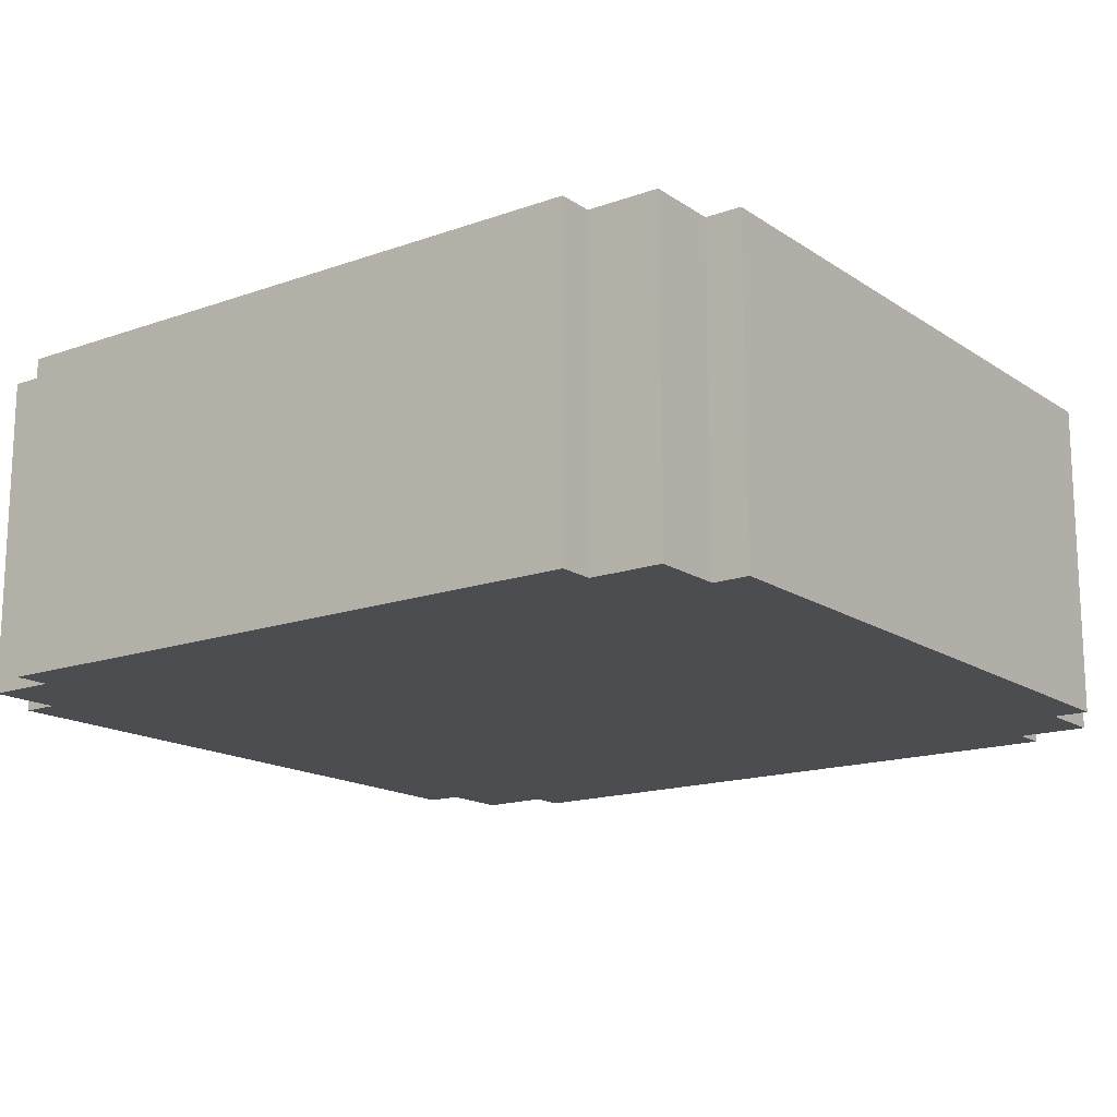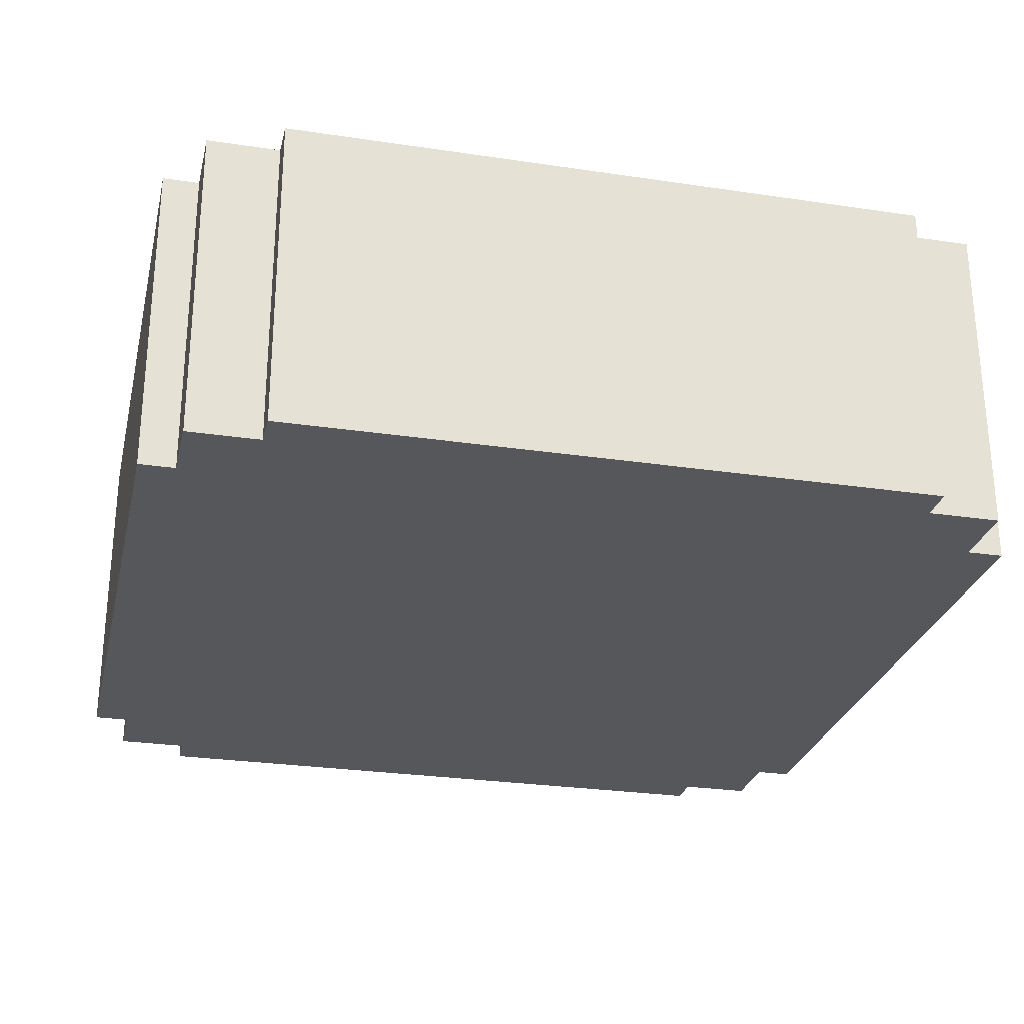
<metadata>
{"format":"obj","ext":"obj","renderer":"f3d","projection":"perspective","resolution":1024,"background":"white","views":[{"elev":-15.9,"azim":36.5,"up":"+Y"},{"elev":-27.2,"azim":-13.0,"up":"+Y"}]}
</metadata>
<code>
o
v -1.2 0 0.9
v -1.2 0 0.8
v -1.2 0 -0.8
v -1.2 0 -0.9
v -1.2 0.5 0.8
v -1.2 0.5 0.7
v -1.2 0.5 -0.7
v -1.2 0.5 -0.8
v -1.2 0.6 0.8
v -1.2 0.6 0.7
v -1.2 0.6 0.6
v -1.2 0.6 -0.6
v -1.2 0.6 -0.7
v -1.2 0.6 -0.8
v -1.2 0.7 0.7
v -1.2 0.7 0.6
v -1.2 0.7 0.5
v -1.2 0.7 -0.5
v -1.2 0.7 -0.6
v -1.2 0.7 -0.7
v -1.2 0.8 0.8
v -1.2 0.8 0.6
v -1.2 0.8 0.5
v -1.2 0.8 -0.5
v -1.2 0.8 -0.6
v -1.2 0.8 -0.8
v -1.2 0.9 0.9
v -1.2 0.9 -0.9
v -1.1 0 1.1
v -1.1 0 0.9
v -1.1 0 -0.9
v -1.1 0 -1.1
v -1.1 0.5 1.1
v -1.1 0.5 0.9
v -1.1 0.5 -0.9
v -1.1 0.5 -1.1
v -1.1 0.6 1.1
v -1.1 0.6 0.9
v -1.1 0.6 -0.9
v -1.1 0.6 -1.1
v -1.1 0.7 1.1
v -1.1 0.7 1
v -1.1 0.7 0.9
v -1.1 0.7 -0.9
v -1.1 0.7 -1
v -1.1 0.7 -1.1
v -1.1 0.8 1.1
v -1.1 0.8 1
v -1.1 0.8 0.9
v -1.1 0.8 -0.9
v -1.1 0.8 -1
v -1.1 0.8 -1.1
v -1.1 0.9 1.1
v -1.1 0.9 0.9
v -1.1 0.9 -0.9
v -1.1 0.9 -1.1
v -0.9 0 1.2
v -0.9 0 1.1
v -0.9 0 -1.1
v -0.9 0 -1.2
v -0.9 0.5 1.1
v -0.9 0.5 -1.1
v -0.9 0.6 1.1
v -0.9 0.6 -1.1
v -0.9 0.7 1.1
v -0.9 0.7 -1.1
v -0.9 0.8 1.1
v -0.9 0.8 -1.1
v -0.9 0.9 1.2
v -0.9 0.9 1.1
v -0.9 0.9 -1.1
v -0.9 0.9 -1.2
v 0.9 0 1.2
v 0.9 0 1.1
v 0.9 0 -1.1
v 0.9 0 -1.2
v 0.9 0.5 1.1
v 0.9 0.5 -1.1
v 0.9 0.6 1.1
v 0.9 0.6 -1.1
v 0.9 0.7 1.1
v 0.9 0.7 -1.1
v 0.9 0.8 1.1
v 0.9 0.8 -1.1
v 0.9 0.9 1.2
v 0.9 0.9 1.1
v 0.9 0.9 -1.1
v 0.9 0.9 -1.2
v 1.1 0 1.1
v 1.1 0 0.9
v 1.1 0 -0.9
v 1.1 0 -1.1
v 1.1 0.5 1.1
v 1.1 0.5 0.9
v 1.1 0.5 -0.9
v 1.1 0.5 -1.1
v 1.1 0.6 1.1
v 1.1 0.6 0.9
v 1.1 0.6 -0.9
v 1.1 0.6 -1.1
v 1.1 0.7 1.1
v 1.1 0.7 1
v 1.1 0.7 0.9
v 1.1 0.7 -0.9
v 1.1 0.7 -1
v 1.1 0.7 -1.1
v 1.1 0.8 1.1
v 1.1 0.8 1
v 1.1 0.8 0.9
v 1.1 0.8 -0.9
v 1.1 0.8 -1
v 1.1 0.8 -1.1
v 1.1 0.9 1.1
v 1.1 0.9 0.9
v 1.1 0.9 -0.9
v 1.1 0.9 -1.1
v 1.2 0 0.9
v 1.2 0 0.8
v 1.2 0 -0.8
v 1.2 0 -0.9
v 1.2 0.5 0.8
v 1.2 0.5 0.7
v 1.2 0.5 -0.7
v 1.2 0.5 -0.8
v 1.2 0.6 0.8
v 1.2 0.6 0.7
v 1.2 0.6 0.6
v 1.2 0.6 -0.6
v 1.2 0.6 -0.7
v 1.2 0.6 -0.8
v 1.2 0.7 0.7
v 1.2 0.7 0.6
v 1.2 0.7 0.5
v 1.2 0.7 -0.5
v 1.2 0.7 -0.6
v 1.2 0.7 -0.7
v 1.2 0.8 0.8
v 1.2 0.8 0.6
v 1.2 0.8 0.5
v 1.2 0.8 -0.5
v 1.2 0.8 -0.6
v 1.2 0.8 -0.8
v 1.2 0.9 0.9
v 1.2 0.9 -0.9
v -0.9 0 1.2
v -0.9 0.9 1.2
v -0.8 0 1.2
v -0.8 0.5 1.2
v -0.8 0.6 1.2
v -0.8 0.8 1.2
v -0.7 0.5 1.2
v -0.7 0.6 1.2
v -0.7 0.7 1.2
v -0.6 0.6 1.2
v -0.6 0.7 1.2
v -0.6 0.8 1.2
v -0.5 0.7 1.2
v -0.5 0.8 1.2
v 0.5 0.7 1.2
v 0.5 0.8 1.2
v 0.6 0.6 1.2
v 0.6 0.7 1.2
v 0.6 0.8 1.2
v 0.7 0.5 1.2
v 0.7 0.6 1.2
v 0.7 0.7 1.2
v 0.8 0 1.2
v 0.8 0.5 1.2
v 0.8 0.6 1.2
v 0.8 0.8 1.2
v 0.9 0 1.2
v 0.9 0.9 1.2
v -1.1 0 1.1
v -1.1 0.5 1.1
v -1.1 0.6 1.1
v -1.1 0.7 1.1
v -1.1 0.8 1.1
v -1.1 0.9 1.1
v -1 0.7 1.1
v -1 0.8 1.1
v -0.9 0 1.1
v -0.9 0.5 1.1
v -0.9 0.6 1.1
v -0.9 0.7 1.1
v -0.9 0.8 1.1
v -0.9 0.9 1.1
v 0.9 0 1.1
v 0.9 0.5 1.1
v 0.9 0.6 1.1
v 0.9 0.7 1.1
v 0.9 0.8 1.1
v 0.9 0.9 1.1
v 1 0.7 1.1
v 1 0.8 1.1
v 1.1 0 1.1
v 1.1 0.5 1.1
v 1.1 0.6 1.1
v 1.1 0.7 1.1
v 1.1 0.8 1.1
v 1.1 0.9 1.1
v -1.2 0 0.9
v -1.2 0.9 0.9
v -1.1 0 0.9
v -1.1 0.5 0.9
v -1.1 0.6 0.9
v -1.1 0.7 0.9
v -1.1 0.8 0.9
v -1.1 0.9 0.9
v 1.1 0 0.9
v 1.1 0.5 0.9
v 1.1 0.6 0.9
v 1.1 0.7 0.9
v 1.1 0.8 0.9
v 1.1 0.9 0.9
v 1.2 0 0.9
v 1.2 0.9 0.9
v -1.2 0 -0.9
v -1.2 0.9 -0.9
v -1.1 0 -0.9
v -1.1 0.5 -0.9
v -1.1 0.6 -0.9
v -1.1 0.7 -0.9
v -1.1 0.8 -0.9
v -1.1 0.9 -0.9
v 1.1 0 -0.9
v 1.1 0.5 -0.9
v 1.1 0.6 -0.9
v 1.1 0.7 -0.9
v 1.1 0.8 -0.9
v 1.1 0.9 -0.9
v 1.2 0 -0.9
v 1.2 0.9 -0.9
v -1.1 0 -1.1
v -1.1 0.5 -1.1
v -1.1 0.6 -1.1
v -1.1 0.7 -1.1
v -1.1 0.8 -1.1
v -1.1 0.9 -1.1
v -1 0.7 -1.1
v -1 0.8 -1.1
v -0.9 0 -1.1
v -0.9 0.5 -1.1
v -0.9 0.6 -1.1
v -0.9 0.7 -1.1
v -0.9 0.8 -1.1
v -0.9 0.9 -1.1
v 0.9 0 -1.1
v 0.9 0.5 -1.1
v 0.9 0.6 -1.1
v 0.9 0.7 -1.1
v 0.9 0.8 -1.1
v 0.9 0.9 -1.1
v 1 0.7 -1.1
v 1 0.8 -1.1
v 1.1 0 -1.1
v 1.1 0.5 -1.1
v 1.1 0.6 -1.1
v 1.1 0.7 -1.1
v 1.1 0.8 -1.1
v 1.1 0.9 -1.1
v -0.9 0 -1.2
v -0.9 0.9 -1.2
v -0.8 0 -1.2
v -0.8 0.5 -1.2
v -0.8 0.6 -1.2
v -0.8 0.8 -1.2
v -0.7 0.5 -1.2
v -0.7 0.6 -1.2
v -0.7 0.7 -1.2
v -0.6 0.6 -1.2
v -0.6 0.7 -1.2
v -0.6 0.8 -1.2
v -0.5 0.7 -1.2
v -0.5 0.8 -1.2
v 0.5 0.7 -1.2
v 0.5 0.8 -1.2
v 0.6 0.6 -1.2
v 0.6 0.7 -1.2
v 0.6 0.8 -1.2
v 0.7 0.5 -1.2
v 0.7 0.6 -1.2
v 0.7 0.7 -1.2
v 0.8 0 -1.2
v 0.8 0.5 -1.2
v 0.8 0.6 -1.2
v 0.8 0.8 -1.2
v 0.9 0 -1.2
v 0.9 0.9 -1.2
v -0.9 0 1.2
v -0.8 0 1.2
v 0.8 0 1.2
v 0.9 0 1.2
v -1.1 0 1.1
v -0.9 0 1.1
v -0.8 0 1.1
v 0.8 0 1.1
v 0.9 0 1.1
v 1.1 0 1.1
v -1.2 0 0.9
v -1.1 0 0.9
v 1.1 0 0.9
v 1.2 0 0.9
v -1.2 0 0.8
v -1.1 0 0.8
v 1.1 0 0.8
v 1.2 0 0.8
v -1.2 0 -0.8
v -1.1 0 -0.8
v 1.1 0 -0.8
v 1.2 0 -0.8
v -1.2 0 -0.9
v -1.1 0 -0.9
v 1.1 0 -0.9
v 1.2 0 -0.9
v -1.1 0 -1.1
v -0.9 0 -1.1
v -0.8 0 -1.1
v 0.8 0 -1.1
v 0.9 0 -1.1
v 1.1 0 -1.1
v -0.9 0 -1.2
v -0.8 0 -1.2
v 0.8 0 -1.2
v 0.9 0 -1.2
v -0.9 0.9 1.2
v 0.9 0.9 1.2
v -1.1 0.9 1.1
v -0.9 0.9 1.1
v -0.8 0.9 1.1
v -0.7 0.9 1.1
v -0.6 0.9 1.1
v -0.5 0.9 1.1
v 0.5 0.9 1.1
v 0.6 0.9 1.1
v 0.7 0.9 1.1
v 0.8 0.9 1.1
v 0.9 0.9 1.1
v 1.1 0.9 1.1
v -1 0.9 1
v -0.9 0.9 1
v -0.8 0.9 1
v -0.7 0.9 1
v -0.6 0.9 1
v -0.5 0.9 1
v 0.5 0.9 1
v 0.6 0.9 1
v 0.7 0.9 1
v 0.8 0.9 1
v 0.9 0.9 1
v 1 0.9 1
v -1.2 0.9 0.9
v -1.1 0.9 0.9
v -1 0.9 0.9
v -0.9 0.9 0.9
v -0.7 0.9 0.9
v -0.6 0.9 0.9
v 0.6 0.9 0.9
v 0.7 0.9 0.9
v 0.9 0.9 0.9
v 1 0.9 0.9
v 1.1 0.9 0.9
v 1.2 0.9 0.9
v -1.1 0.9 0.8
v -1 0.9 0.8
v -0.8 0.9 0.8
v -0.7 0.9 0.8
v 0.7 0.9 0.8
v 0.8 0.9 0.8
v 1 0.9 0.8
v 1.1 0.9 0.8
v -1.1 0.9 0.7
v -1 0.9 0.7
v -0.9 0.9 0.7
v -0.8 0.9 0.7
v 0.8 0.9 0.7
v 0.9 0.9 0.7
v 1 0.9 0.7
v 1.1 0.9 0.7
v 0.9 0.9 0.6
v 1 0.9 0.6
v 1.1 0.9 0.6
v -1.1 0.9 0.5
v -1 0.9 0.5
v -0.9 0.9 0.5
v 1 0.9 0.5
v 1.1 0.9 0.5
v -1.1 0.9 0.4
v -1 0.9 0.4
v -1.1 0.9 -0.5
v -1 0.9 -0.5
v 1 0.9 -0.5
v 1.1 0.9 -0.5
v -1.1 0.9 -0.6
v -1 0.9 -0.6
v -0.9 0.9 -0.6
v 0.9 0.9 -0.6
v 1 0.9 -0.6
v 1.1 0.9 -0.6
v -1.1 0.9 -0.7
v -1 0.9 -0.7
v -0.9 0.9 -0.7
v -0.8 0.9 -0.7
v 0.8 0.9 -0.7
v 0.9 0.9 -0.7
v 1 0.9 -0.7
v 1.1 0.9 -0.7
v -1.1 0.9 -0.8
v -1 0.9 -0.8
v -0.8 0.9 -0.8
v -0.7 0.9 -0.8
v 0.7 0.9 -0.8
v 0.8 0.9 -0.8
v 1 0.9 -0.8
v 1.1 0.9 -0.8
v -1.2 0.9 -0.9
v -1.1 0.9 -0.9
v -1 0.9 -0.9
v -0.9 0.9 -0.9
v -0.7 0.9 -0.9
v -0.6 0.9 -0.9
v 0.6 0.9 -0.9
v 0.7 0.9 -0.9
v 0.9 0.9 -0.9
v 1 0.9 -0.9
v 1.1 0.9 -0.9
v 1.2 0.9 -0.9
v -1 0.9 -1
v -0.9 0.9 -1
v -0.8 0.9 -1
v -0.7 0.9 -1
v -0.6 0.9 -1
v -0.5 0.9 -1
v 0.5 0.9 -1
v 0.6 0.9 -1
v 0.7 0.9 -1
v 0.8 0.9 -1
v 0.9 0.9 -1
v 1 0.9 -1
v -1.1 0.9 -1.1
v -0.9 0.9 -1.1
v -0.8 0.9 -1.1
v -0.7 0.9 -1.1
v -0.6 0.9 -1.1
v -0.5 0.9 -1.1
v 0.5 0.9 -1.1
v 0.6 0.9 -1.1
v 0.7 0.9 -1.1
v 0.8 0.9 -1.1
v 0.9 0.9 -1.1
v 1.1 0.9 -1.1
v -0.9 0.9 -1.2
v 0.9 0.9 -1.2
f 5 2 1
f 5 3 2
f 6 3 5
f 7 3 6
f 8 4 3
f 8 3 7
f 9 5 1
f 9 6 5
f 10 7 6
f 10 6 9
f 11 7 10
f 12 7 11
f 13 8 7
f 13 7 12
f 14 4 8
f 14 8 13
f 15 10 9
f 15 11 10
f 16 12 11
f 16 11 15
f 17 12 16
f 18 12 17
f 19 13 12
f 19 12 18
f 20 14 13
f 20 13 19
f 21 9 1
f 21 15 9
f 21 16 15
f 22 17 16
f 22 16 21
f 23 18 17
f 23 17 22
f 24 19 18
f 24 18 23
f 25 20 19
f 25 19 24
f 26 14 20
f 26 20 25
f 26 4 14
f 27 25 24
f 27 22 21
f 27 26 25
f 27 23 22
f 27 21 1
f 27 24 23
f 28 4 26
f 28 26 27
f 33 30 29
f 34 30 33
f 35 32 31
f 36 32 35
f 37 34 33
f 38 34 37
f 39 36 35
f 40 36 39
f 41 38 37
f 42 38 41
f 43 38 42
f 44 40 39
f 45 40 44
f 46 40 45
f 47 42 41
f 48 43 42
f 48 42 47
f 49 43 48
f 50 45 44
f 51 46 45
f 51 45 50
f 52 46 51
f 53 49 48
f 53 48 47
f 54 49 53
f 55 52 51
f 55 51 50
f 56 52 55
f 61 58 57
f 62 60 59
f 63 61 57
f 64 60 62
f 65 63 57
f 66 60 64
f 67 65 57
f 68 60 66
f 69 67 57
f 70 67 69
f 71 60 68
f 72 60 71
f 73 74 77
f 75 76 78
f 73 77 79
f 78 76 80
f 73 79 81
f 80 76 82
f 73 81 83
f 82 76 84
f 73 83 85
f 85 83 86
f 84 76 87
f 87 76 88
f 89 90 93
f 93 90 94
f 91 92 95
f 95 92 96
f 93 94 97
f 97 94 98
f 95 96 99
f 99 96 100
f 97 98 101
f 101 98 102
f 102 98 103
f 99 100 104
f 104 100 105
f 105 100 106
f 101 102 107
f 102 103 108
f 107 102 108
f 108 103 109
f 104 105 110
f 105 106 111
f 110 105 111
f 111 106 112
f 108 109 113
f 107 108 113
f 113 109 114
f 111 112 115
f 110 111 115
f 115 112 116
f 117 118 121
f 118 119 121
f 121 119 122
f 122 119 123
f 119 120 124
f 123 119 124
f 117 121 125
f 121 122 125
f 122 123 126
f 125 122 126
f 126 123 127
f 127 123 128
f 123 124 129
f 128 123 129
f 124 120 130
f 129 124 130
f 125 126 131
f 126 127 131
f 127 128 132
f 131 127 132
f 132 128 133
f 133 128 134
f 128 129 135
f 134 128 135
f 129 130 136
f 135 129 136
f 117 125 137
f 125 131 137
f 131 132 137
f 132 133 138
f 137 132 138
f 133 134 139
f 138 133 139
f 134 135 140
f 139 134 140
f 135 136 141
f 140 135 141
f 136 130 142
f 141 136 142
f 130 120 142
f 140 141 143
f 137 138 143
f 141 142 143
f 138 139 143
f 117 137 143
f 139 140 143
f 142 120 144
f 143 142 144
f 147 146 145
f 148 146 147
f 149 146 148
f 150 146 149
f 151 148 147
f 151 149 148
f 152 150 149
f 152 149 151
f 153 150 152
f 154 152 151
f 154 153 152
f 155 150 153
f 155 153 154
f 156 146 150
f 156 150 155
f 157 155 154
f 157 156 155
f 158 146 156
f 158 156 157
f 159 157 154
f 159 158 157
f 160 146 158
f 160 158 159
f 161 159 154
f 161 154 151
f 162 160 159
f 162 159 161
f 163 146 160
f 163 160 162
f 164 151 147
f 164 161 151
f 165 162 161
f 165 161 164
f 166 163 162
f 166 162 165
f 167 164 147
f 168 165 164
f 168 164 167
f 169 166 165
f 169 165 168
f 170 163 166
f 170 166 169
f 170 146 163
f 171 169 168
f 171 168 167
f 171 170 169
f 172 146 170
f 172 170 171
f 179 176 175
f 179 177 176
f 180 178 177
f 180 177 179
f 181 174 173
f 182 175 174
f 182 174 181
f 183 179 175
f 183 175 182
f 184 180 179
f 184 179 183
f 185 178 180
f 185 180 184
f 186 178 185
f 193 190 189
f 193 191 190
f 194 192 191
f 194 191 193
f 195 188 187
f 196 189 188
f 196 188 195
f 197 193 189
f 197 189 196
f 198 194 193
f 198 193 197
f 199 192 194
f 199 194 198
f 200 192 199
f 203 202 201
f 204 202 203
f 205 202 204
f 206 202 205
f 207 202 206
f 208 202 207
f 215 210 209
f 215 214 213
f 215 213 212
f 215 212 211
f 215 211 210
f 216 214 215
f 217 218 219
f 219 218 220
f 220 218 221
f 221 218 222
f 222 218 223
f 223 218 224
f 225 226 231
f 229 230 231
f 228 229 231
f 227 228 231
f 226 227 231
f 231 230 232
f 235 236 239
f 236 237 239
f 237 238 240
f 239 237 240
f 233 234 241
f 234 235 242
f 241 234 242
f 235 239 243
f 242 235 243
f 239 240 244
f 243 239 244
f 240 238 245
f 244 240 245
f 245 238 246
f 249 250 253
f 250 251 253
f 251 252 254
f 253 251 254
f 247 248 255
f 248 249 256
f 255 248 256
f 249 253 257
f 256 249 257
f 253 254 258
f 257 253 258
f 254 252 259
f 258 254 259
f 259 252 260
f 261 262 263
f 263 262 264
f 264 262 265
f 265 262 266
f 263 264 267
f 264 265 267
f 265 266 268
f 267 265 268
f 268 266 269
f 267 268 270
f 268 269 270
f 269 266 271
f 270 269 271
f 266 262 272
f 271 266 272
f 270 271 273
f 271 272 273
f 272 262 274
f 273 272 274
f 270 273 275
f 273 274 275
f 274 262 276
f 275 274 276
f 270 275 277
f 267 270 277
f 275 276 278
f 277 275 278
f 276 262 279
f 278 276 279
f 263 267 280
f 267 277 280
f 277 278 281
f 280 277 281
f 278 279 282
f 281 278 282
f 263 280 283
f 280 281 284
f 283 280 284
f 281 282 285
f 284 281 285
f 282 279 286
f 285 282 286
f 279 262 286
f 284 285 287
f 283 284 287
f 285 286 287
f 286 262 288
f 287 286 288
f 294 290 289
f 295 291 290
f 295 290 294
f 296 292 291
f 296 291 295
f 297 292 296
f 300 295 294
f 300 298 297
f 300 297 296
f 300 296 295
f 300 294 293
f 301 298 300
f 303 300 299
f 304 301 300
f 304 300 303
f 305 302 301
f 305 301 304
f 306 302 305
f 307 304 303
f 307 305 304
f 307 306 305
f 308 306 307
f 309 306 308
f 310 306 309
f 311 308 307
f 312 309 308
f 312 308 311
f 313 310 309
f 313 309 312
f 314 310 313
f 315 313 312
f 316 313 315
f 317 313 316
f 318 313 317
f 319 313 318
f 320 313 319
f 321 317 316
f 322 318 317
f 322 317 321
f 323 319 318
f 323 318 322
f 324 319 323
f 325 326 328
f 328 326 329
f 329 326 330
f 330 326 331
f 331 326 332
f 332 326 333
f 333 326 334
f 334 326 335
f 335 326 336
f 336 326 337
f 327 328 339
f 328 329 340
f 339 328 340
f 329 330 341
f 340 329 341
f 330 331 342
f 341 330 342
f 331 332 343
f 342 331 343
f 332 333 344
f 343 332 344
f 333 334 345
f 344 333 345
f 334 335 346
f 345 334 346
f 335 336 347
f 346 335 347
f 336 337 348
f 347 336 348
f 337 338 349
f 348 337 349
f 349 338 350
f 327 339 352
f 339 340 353
f 352 339 353
f 340 341 354
f 353 340 354
f 341 342 354
f 342 343 355
f 354 342 355
f 343 344 356
f 355 343 356
f 344 345 356
f 345 346 356
f 346 347 357
f 356 346 357
f 347 348 358
f 357 347 358
f 348 349 358
f 349 350 359
f 358 349 359
f 350 338 360
f 359 350 360
f 360 338 361
f 351 352 363
f 352 353 363
f 353 354 364
f 363 353 364
f 354 355 365
f 356 357 366
f 365 355 366
f 357 358 366
f 355 356 366
f 358 359 367
f 366 358 367
f 367 359 368
f 360 361 369
f 359 360 369
f 361 362 370
f 369 361 370
f 351 363 371
f 363 364 371
f 364 354 372
f 371 364 372
f 354 365 373
f 372 354 373
f 365 366 374
f 373 365 374
f 367 368 374
f 366 367 374
f 368 359 375
f 374 368 375
f 359 369 376
f 375 359 376
f 369 370 377
f 376 369 377
f 370 362 378
f 377 370 378
f 374 375 379
f 373 374 379
f 376 377 379
f 375 376 379
f 377 378 380
f 379 377 380
f 378 362 381
f 380 378 381
f 371 372 382
f 351 371 382
f 372 373 383
f 382 372 383
f 379 380 384
f 383 373 384
f 373 379 384
f 380 381 385
f 384 380 385
f 381 362 386
f 385 381 386
f 351 382 387
f 382 383 387
f 384 385 388
f 387 383 388
f 385 386 388
f 383 384 388
f 351 387 389
f 387 388 389
f 388 386 390
f 389 388 390
f 390 386 391
f 386 362 392
f 391 386 392
f 351 389 393
f 389 390 393
f 390 391 394
f 393 390 394
f 394 391 395
f 395 391 396
f 391 392 397
f 396 391 397
f 392 362 398
f 397 392 398
f 351 393 399
f 393 394 399
f 394 395 400
f 399 394 400
f 395 396 401
f 400 395 401
f 401 396 402
f 402 396 403
f 396 397 404
f 403 396 404
f 397 398 405
f 404 397 405
f 398 362 406
f 405 398 406
f 399 400 407
f 351 399 407
f 400 401 408
f 407 400 408
f 402 403 409
f 401 402 409
f 409 403 410
f 410 403 411
f 403 404 412
f 411 403 412
f 404 405 413
f 405 406 413
f 406 362 414
f 413 406 414
f 351 407 415
f 407 408 416
f 415 407 416
f 408 401 417
f 416 408 417
f 401 409 418
f 417 401 418
f 409 410 418
f 410 411 419
f 418 410 419
f 419 411 420
f 420 411 421
f 411 412 422
f 421 411 422
f 412 404 423
f 422 412 423
f 404 413 423
f 413 414 424
f 423 413 424
f 414 362 425
f 424 414 425
f 425 362 426
f 417 418 427
f 416 417 427
f 418 419 428
f 427 418 428
f 428 419 429
f 419 420 430
f 429 419 430
f 420 421 431
f 430 420 431
f 431 421 432
f 432 421 433
f 421 422 434
f 433 421 434
f 422 423 435
f 434 422 435
f 435 423 436
f 423 424 437
f 436 423 437
f 424 425 438
f 437 424 438
f 416 427 439
f 427 428 439
f 428 429 440
f 439 428 440
f 429 430 441
f 440 429 441
f 430 431 442
f 441 430 442
f 431 432 443
f 442 431 443
f 432 433 444
f 443 432 444
f 433 434 445
f 444 433 445
f 434 435 446
f 445 434 446
f 435 436 447
f 446 435 447
f 436 437 448
f 447 436 448
f 437 438 449
f 448 437 449
f 438 425 450
f 449 438 450
f 442 443 451
f 446 447 451
f 444 445 451
f 441 442 451
f 440 441 451
f 447 448 451
f 443 444 451
f 448 449 451
f 445 446 451
f 451 449 452

</code>
